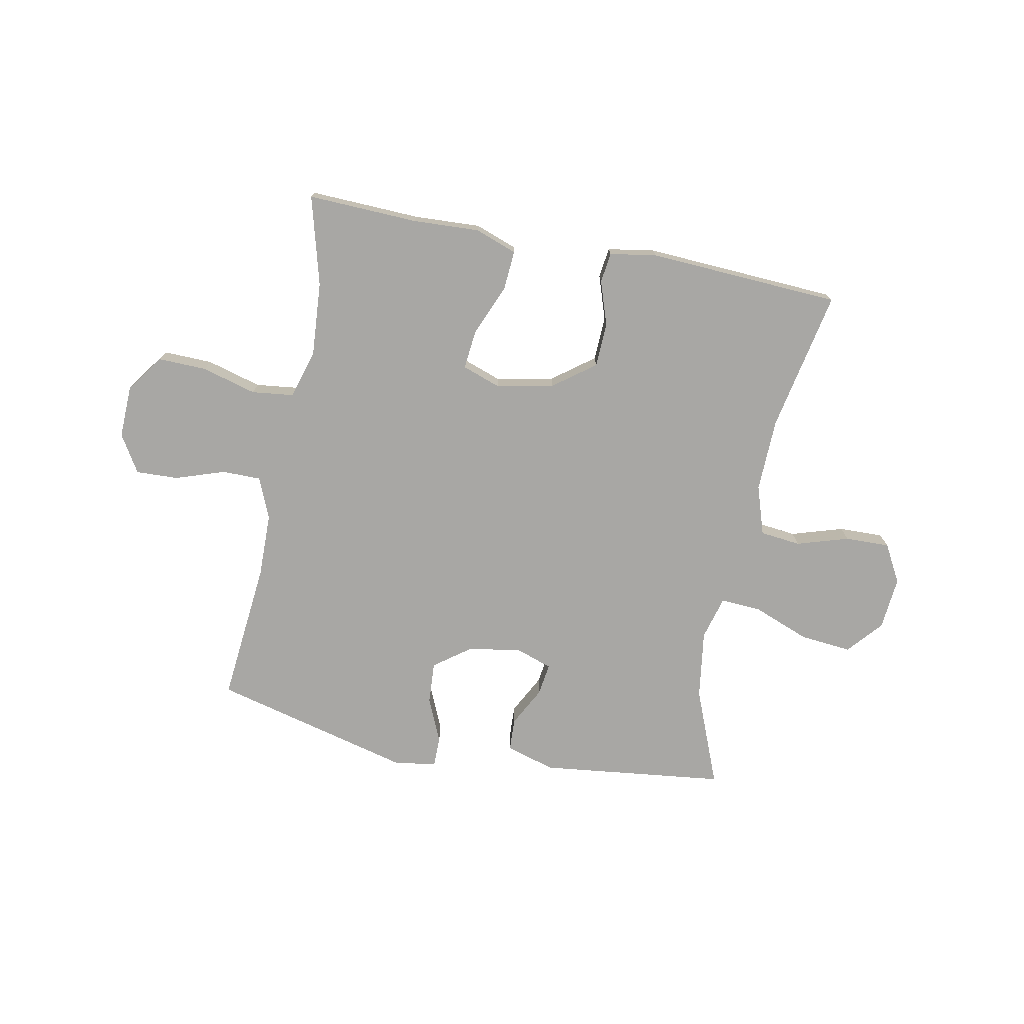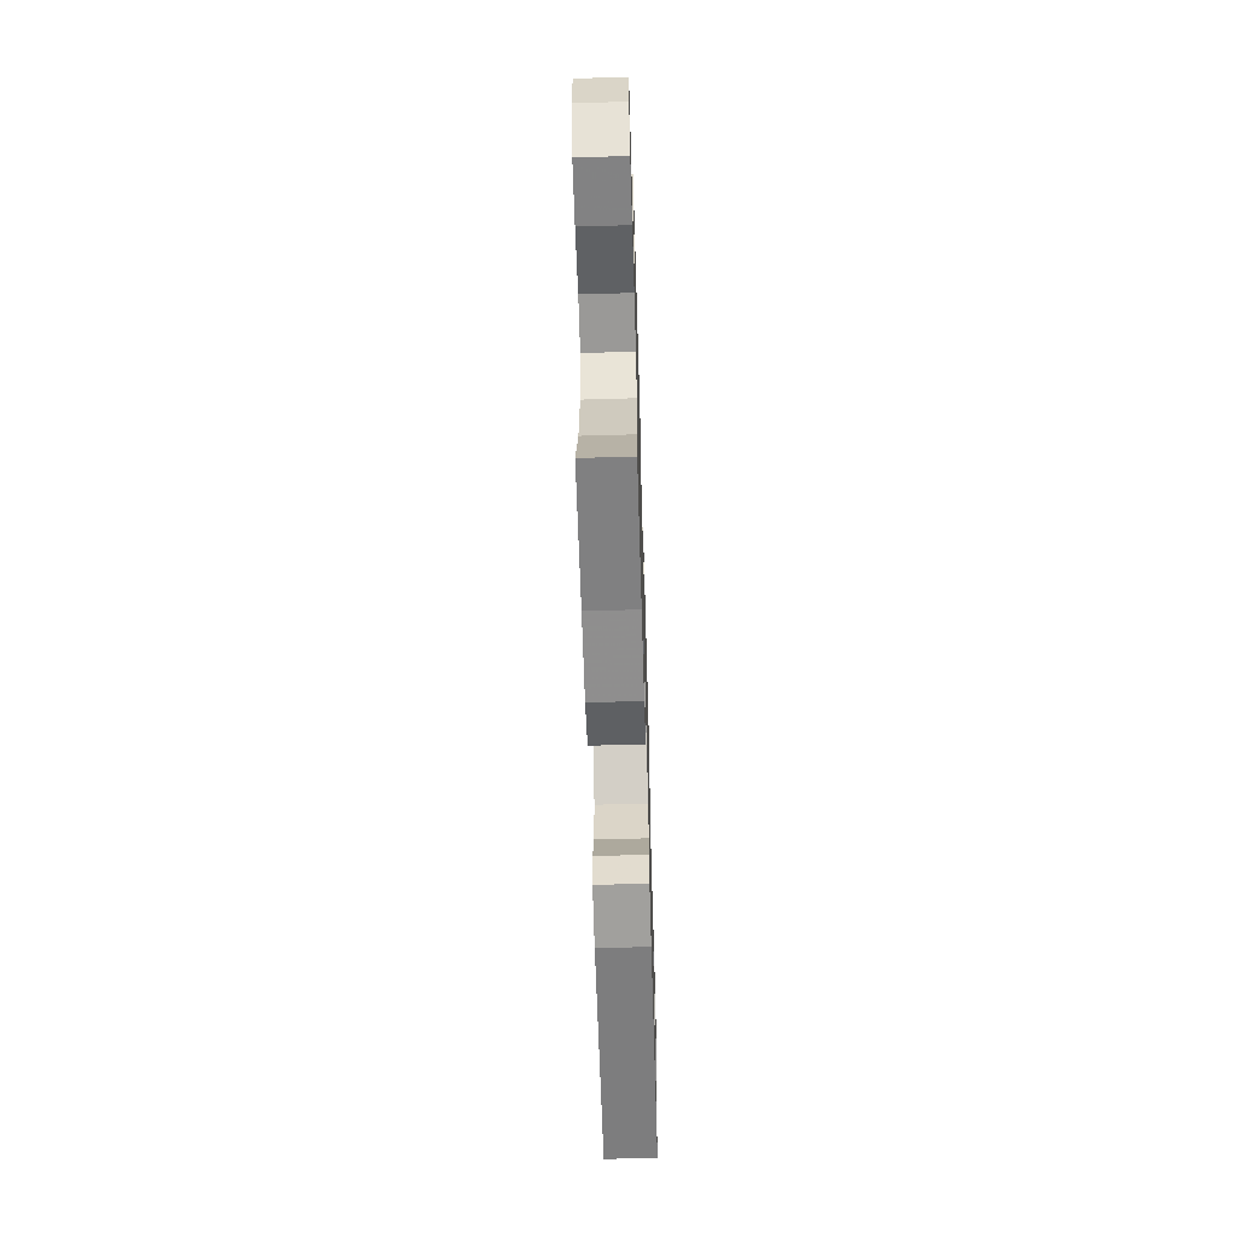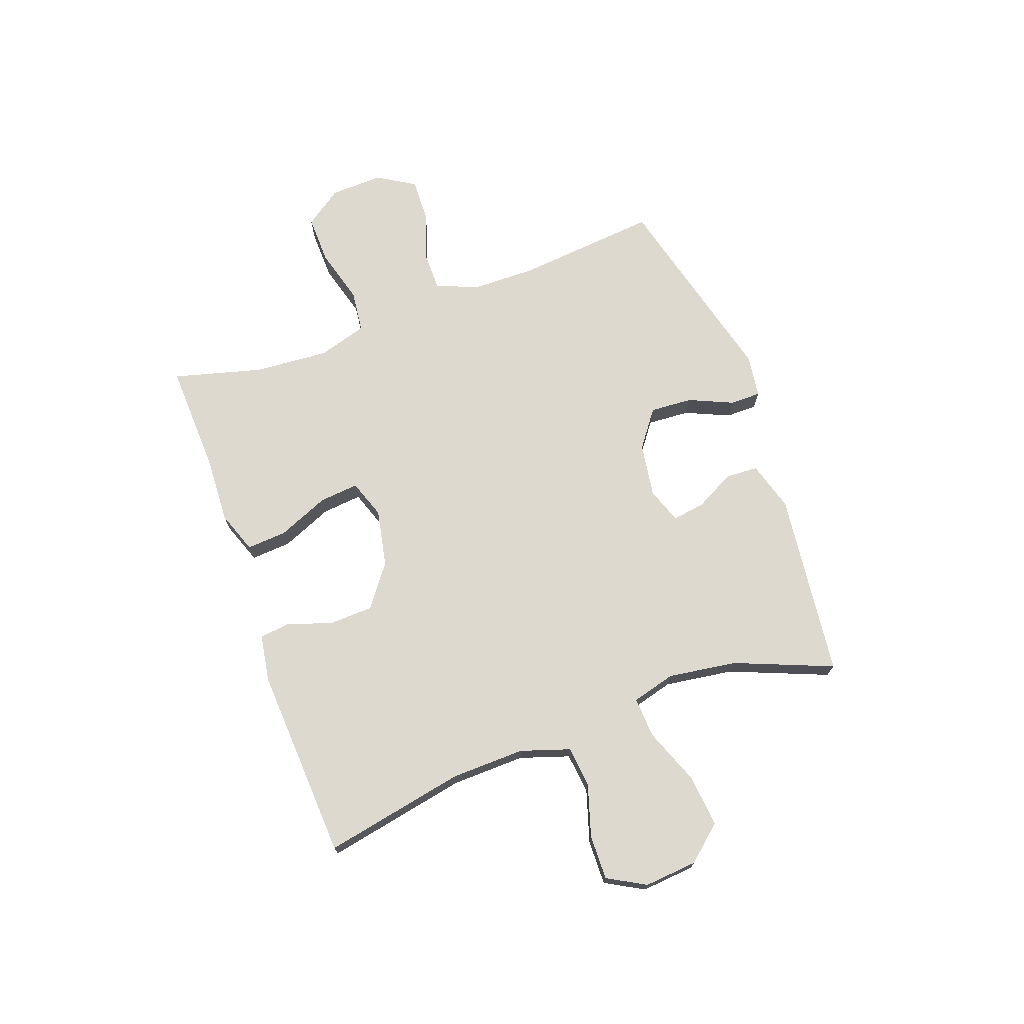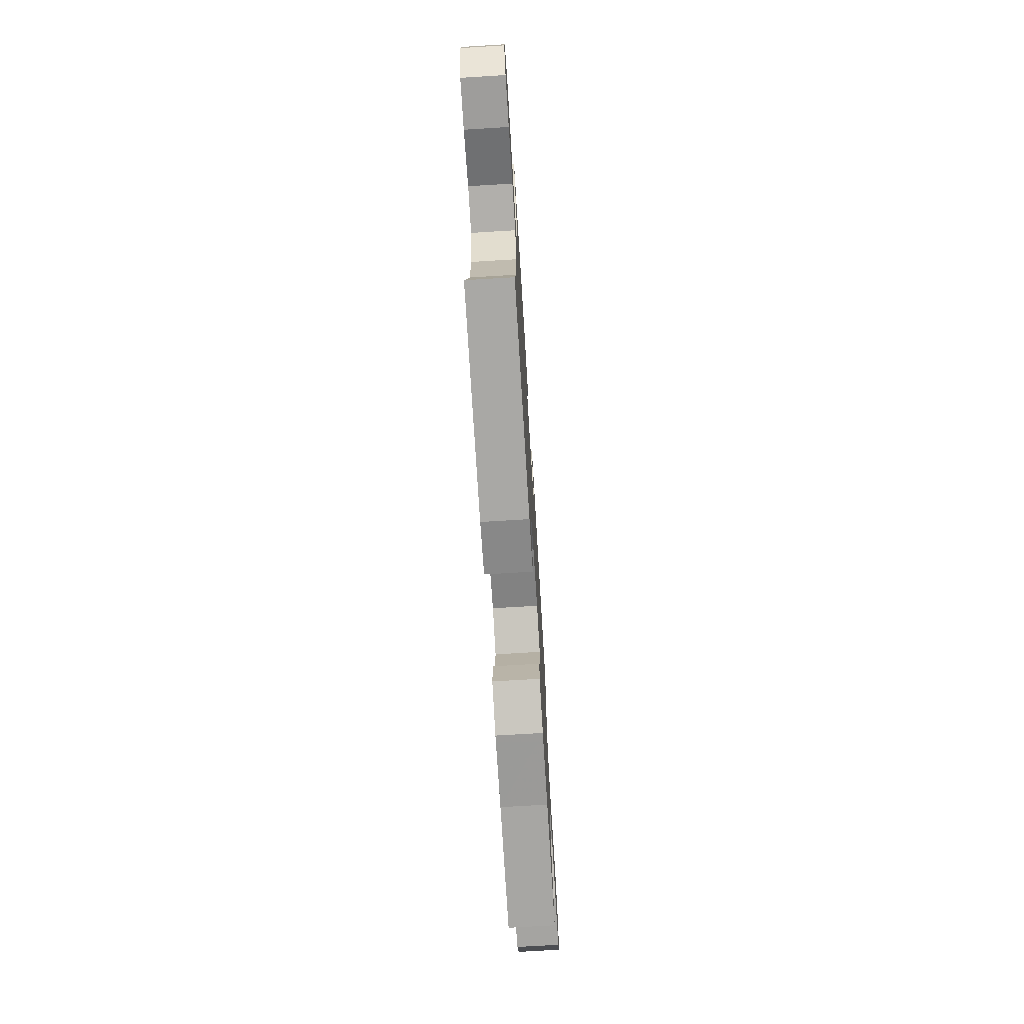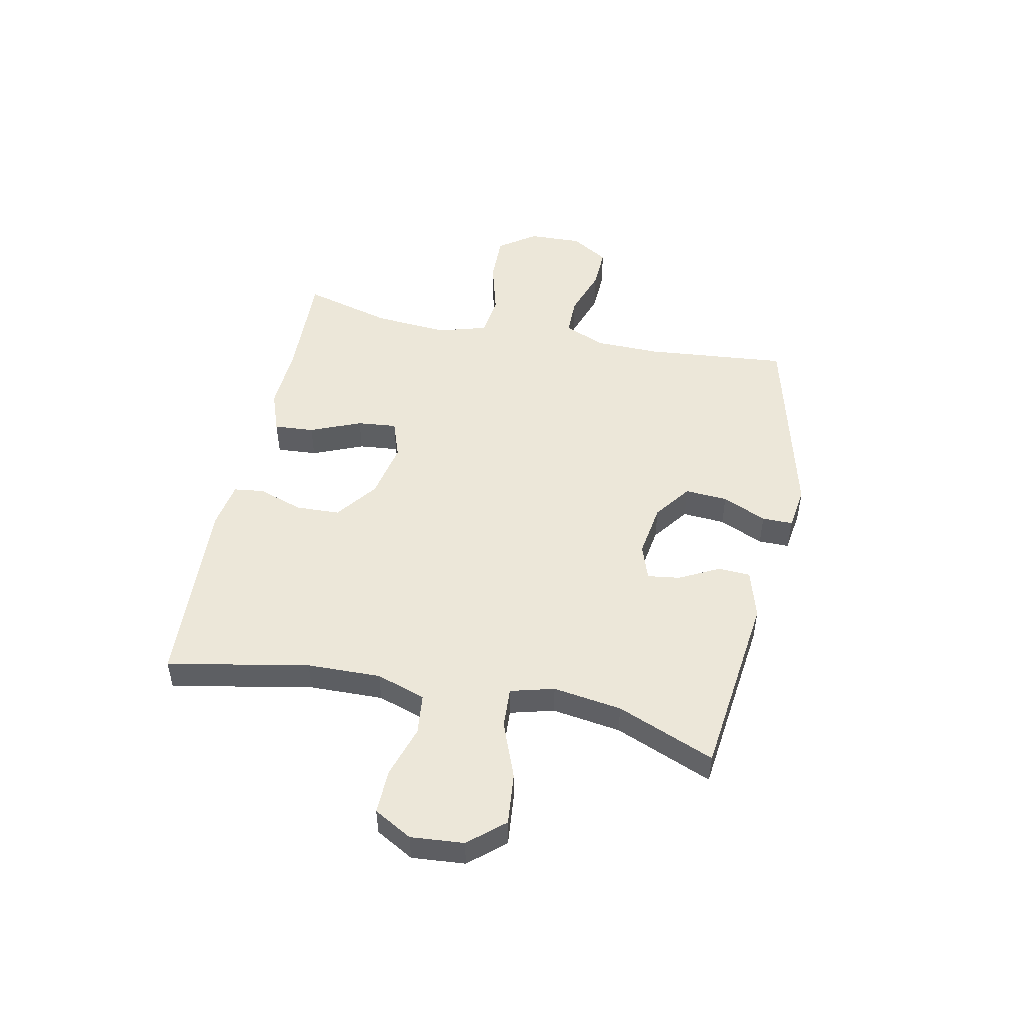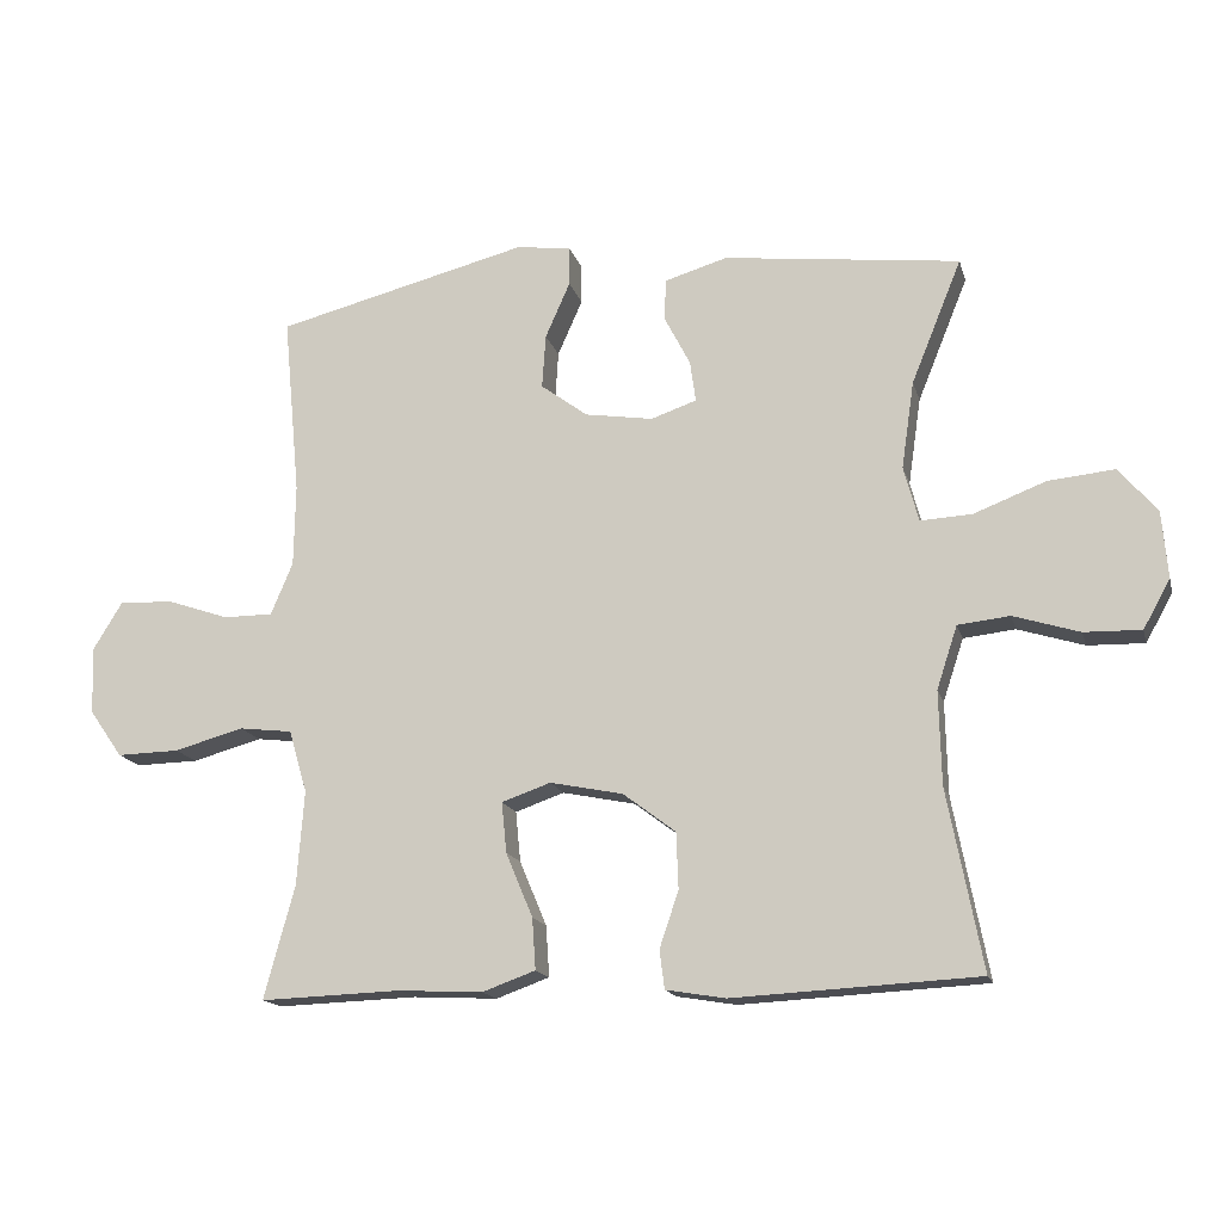
<metadata>
{"format":"obj","ext":"obj","renderer":"f3d","projection":"perspective","resolution":1024,"background":"white","views":[{"elev":-74.6,"azim":168.8,"up":"+Y"},{"elev":-62.2,"azim":91.7,"up":"+Z"},{"elev":71.7,"azim":-110.1,"up":"+Y"},{"elev":-72.1,"azim":-86.5,"up":"+Z"},{"elev":49.8,"azim":-78.3,"up":"+Y"},{"elev":-15.8,"azim":-165.9,"up":"+Z"}]}
</metadata>
<code>
v 0.5 0.07 -0.5
v 0.302 0.07 -0.493
v 0.183 0.07 -0.499
v 0.108 0.07 -0.472
v 0.113 0.07 -0.4
v 0.151 0.07 -0.309
v 0.158 0.07 -0.238
v 0.089 0.07 -0.214
v -0.014 0.07 -0.235
v -0.088 0.07 -0.291
v -0.091 0.07 -0.37
v -0.064 0.07 -0.45
v -0.071 0.07 -0.504
v -0.155 0.07 -0.518
v -0.5 0.07 -0.5
v -0.451 0.07 -0.247
v -0.448 0.07 -0.115
v -0.477 0.07 -0.027
v -0.55 0.07 -0.019
v -0.643 0.07 -0.048
v -0.723 0.07 -0.05
v -0.761 0.07 0.018
v -0.753 0.07 0.113
v -0.699 0.07 0.176
v -0.606 0.07 0.167
v -0.505 0.07 0.128
v -0.432 0.07 0.124
v -0.411 0.07 0.202
v -0.429 0.07 0.325
v -0.5 0.07 0.5
v -0.167 0.07 0.54
v -0.079 0.07 0.514
v -0.076 0.07 0.456
v -0.113 0.07 0.385
v -0.121 0.07 0.327
v -0.057 0.07 0.305
v 0.039 0.07 0.32
v 0.105 0.07 0.369
v 0.1 0.07 0.445
v 0.065 0.07 0.524
v 0.065 0.07 0.579
v 0.142 0.07 0.59
v 0.5 0.07 0.5
v 0.476 0.07 0.245
v 0.478 0.07 0.13
v 0.509 0.07 0.056
v 0.579 0.07 0.056
v 0.667 0.07 0.086
v 0.743 0.07 0.089
v 0.784 0.07 0.022
v 0.781 0.07 -0.073
v 0.734 0.07 -0.14
v 0.646 0.07 -0.138
v 0.548 0.07 -0.111
v 0.473 0.07 -0.12
v 0.447 0.07 -0.208
v 0.457 0.07 -0.341
v 0.5 0 -0.5
v 0.302 0 -0.493
v 0.183 0 -0.499
v 0.108 0 -0.472
v 0.113 0 -0.4
v 0.151 0 -0.309
v 0.158 0 -0.238
v 0.089 0 -0.214
v -0.014 0 -0.235
v -0.088 0 -0.291
v -0.091 0 -0.37
v -0.064 0 -0.45
v -0.071 0 -0.504
v -0.155 0 -0.518
v -0.5 0 -0.5
v -0.451 0 -0.247
v -0.448 0 -0.115
v -0.477 0 -0.027
v -0.55 0 -0.019
v -0.643 0 -0.048
v -0.723 0 -0.05
v -0.761 0 0.018
v -0.753 0 0.113
v -0.699 0 0.176
v -0.606 0 0.167
v -0.505 0 0.128
v -0.432 0 0.124
v -0.411 0 0.202
v -0.429 0 0.325
v -0.5 0 0.5
v -0.167 0 0.54
v -0.079 0 0.514
v -0.076 0 0.456
v -0.113 0 0.385
v -0.121 0 0.327
v -0.057 0 0.305
v 0.039 0 0.32
v 0.105 0 0.369
v 0.1 0 0.445
v 0.065 0 0.524
v 0.065 0 0.579
v 0.142 0 0.59
v 0.5 0 0.5
v 0.476 0 0.245
v 0.478 0 0.13
v 0.509 0 0.056
v 0.579 0 0.056
v 0.667 0 0.086
v 0.743 0 0.089
v 0.784 0 0.022
v 0.781 0 -0.073
v 0.734 0 -0.14
v 0.646 0 -0.138
v 0.548 0 -0.111
v 0.473 0 -0.12
v 0.447 0 -0.208
v 0.457 0 -0.341
f 51 52 53 54
f 51 54 55
f 50 51 55
f 47 48 49 50
f 46 47 50 55
f 45 46 55 56
f 41 42 43 44
f 39 40 41 44
f 38 39 44 45
f 37 38 45 56
f 31 32 33 34
f 29 30 31 34
f 28 29 34 35
f 27 28 35 36
f 23 24 25 26
f 23 26 27
f 22 23 27
f 19 20 21 22
f 18 19 22 27
f 17 18 27 36
f 13 14 15 16
f 11 12 13 16
f 10 11 16 17
f 9 10 17 36
f 3 4 5 6
f 2 3 6 7
f 57 1 2 7
f 56 57 7 8
f 37 56 8
f 8 9 36 37
f 111 110 109 108
f 112 111 108
f 112 108 107
f 107 106 105 104
f 112 107 104 103
f 113 112 103 102
f 101 100 99 98
f 101 98 97 96
f 102 101 96 95
f 113 102 95 94
f 91 90 89 88
f 91 88 87 86
f 92 91 86 85
f 93 92 85 84
f 83 82 81 80
f 84 83 80
f 84 80 79
f 79 78 77 76
f 84 79 76 75
f 93 84 75 74
f 73 72 71 70
f 73 70 69 68
f 74 73 68 67
f 93 74 67 66
f 63 62 61 60
f 64 63 60 59
f 64 59 58 114
f 65 64 114 113
f 65 113 94
f 94 93 66 65
f 1 58 59 2
f 2 59 60 3
f 3 60 61 4
f 4 61 62 5
f 5 62 63 6
f 6 63 64 7
f 7 64 65 8
f 8 65 66 9
f 9 66 67 10
f 10 67 68 11
f 11 68 69 12
f 12 69 70 13
f 13 70 71 14
f 14 71 72 15
f 15 72 73 16
f 16 73 74 17
f 17 74 75 18
f 18 75 76 19
f 19 76 77 20
f 20 77 78 21
f 21 78 79 22
f 22 79 80 23
f 23 80 81 24
f 24 81 82 25
f 25 82 83 26
f 26 83 84 27
f 27 84 85 28
f 28 85 86 29
f 29 86 87 30
f 30 87 88 31
f 31 88 89 32
f 32 89 90 33
f 33 90 91 34
f 34 91 92 35
f 35 92 93 36
f 36 93 94 37
f 37 94 95 38
f 38 95 96 39
f 39 96 97 40
f 40 97 98 41
f 41 98 99 42
f 42 99 100 43
f 43 100 101 44
f 44 101 102 45
f 45 102 103 46
f 46 103 104 47
f 47 104 105 48
f 48 105 106 49
f 49 106 107 50
f 50 107 108 51
f 51 108 109 52
f 52 109 110 53
f 53 110 111 54
f 54 111 112 55
f 55 112 113 56
f 56 113 114 57
f 57 114 58 1

</code>
